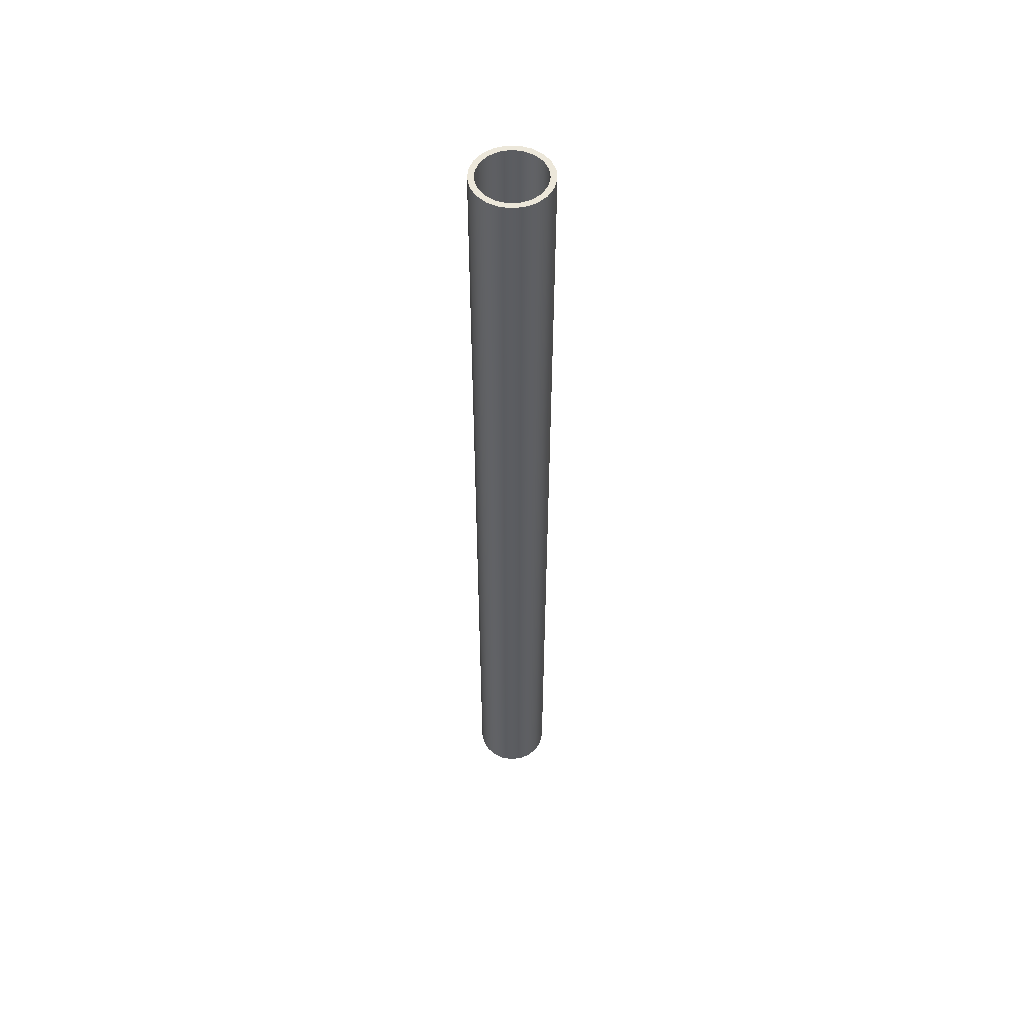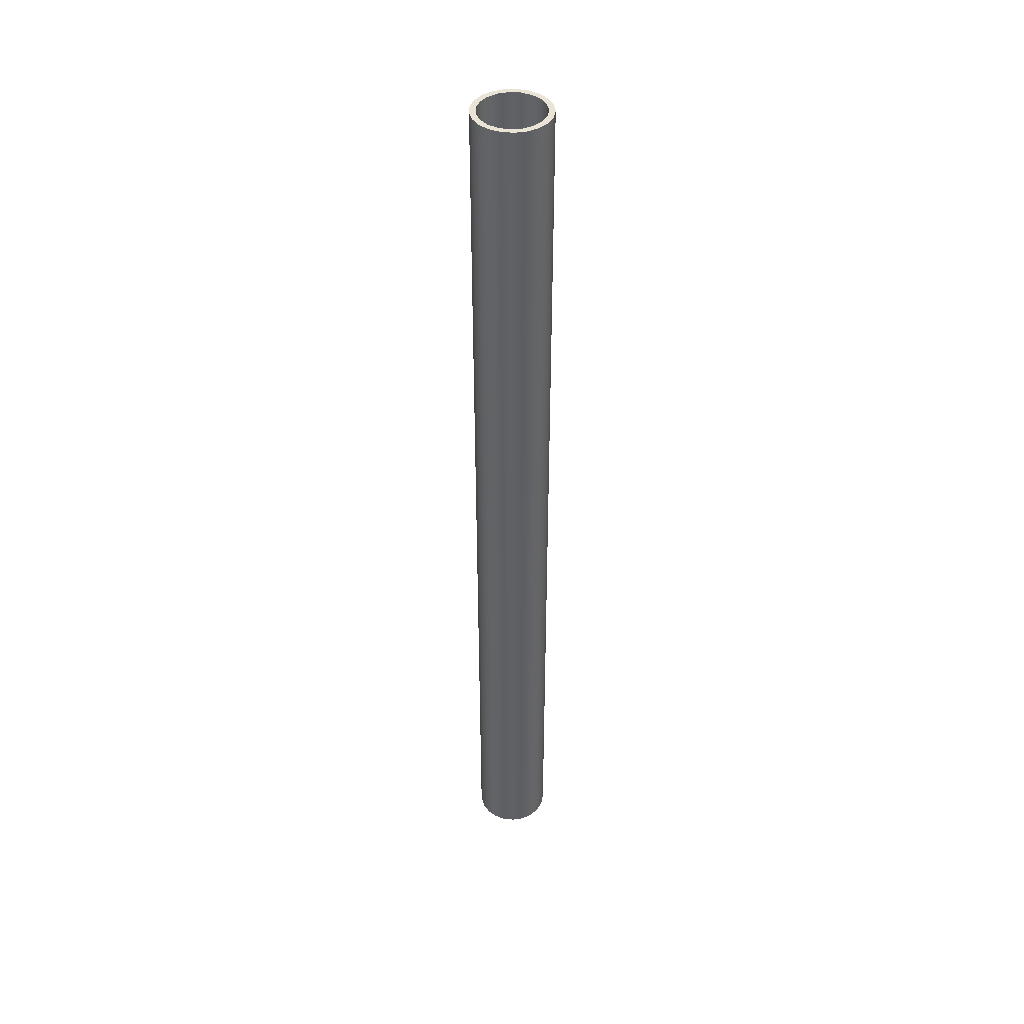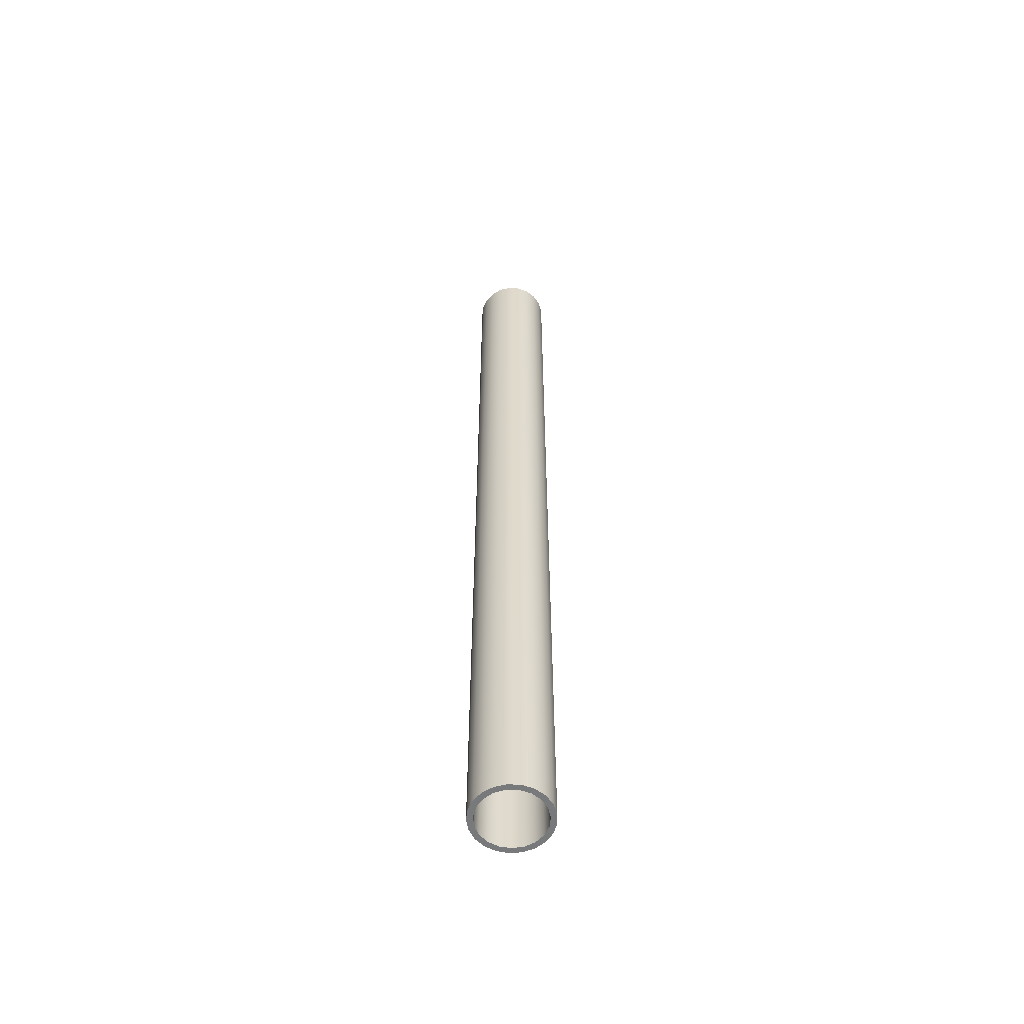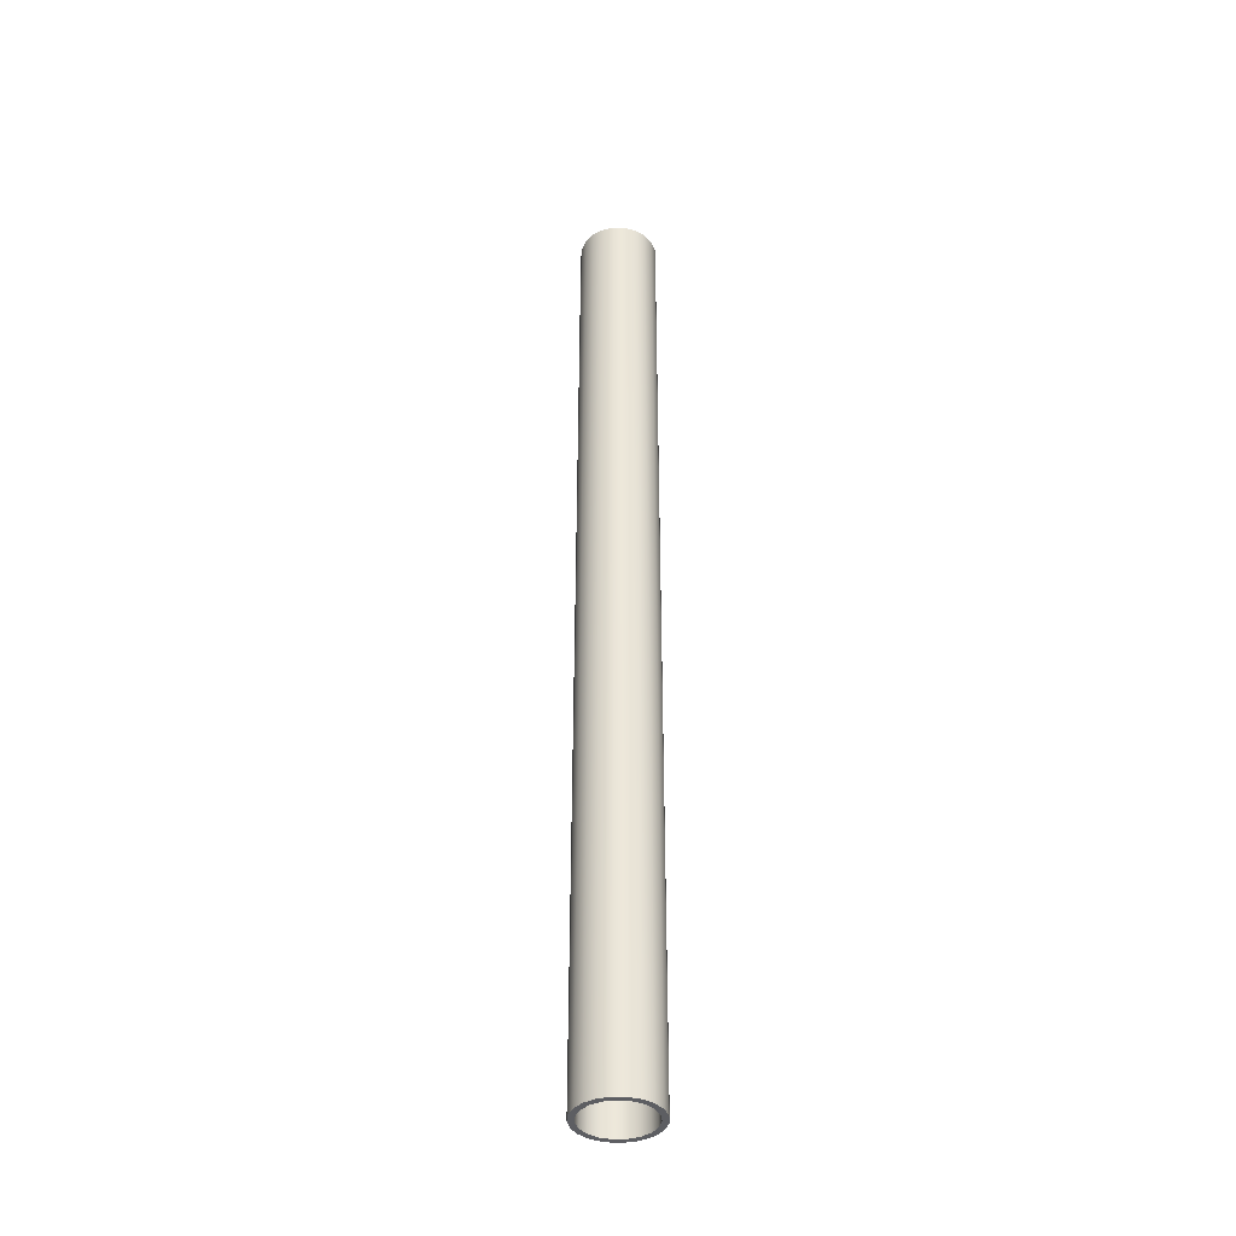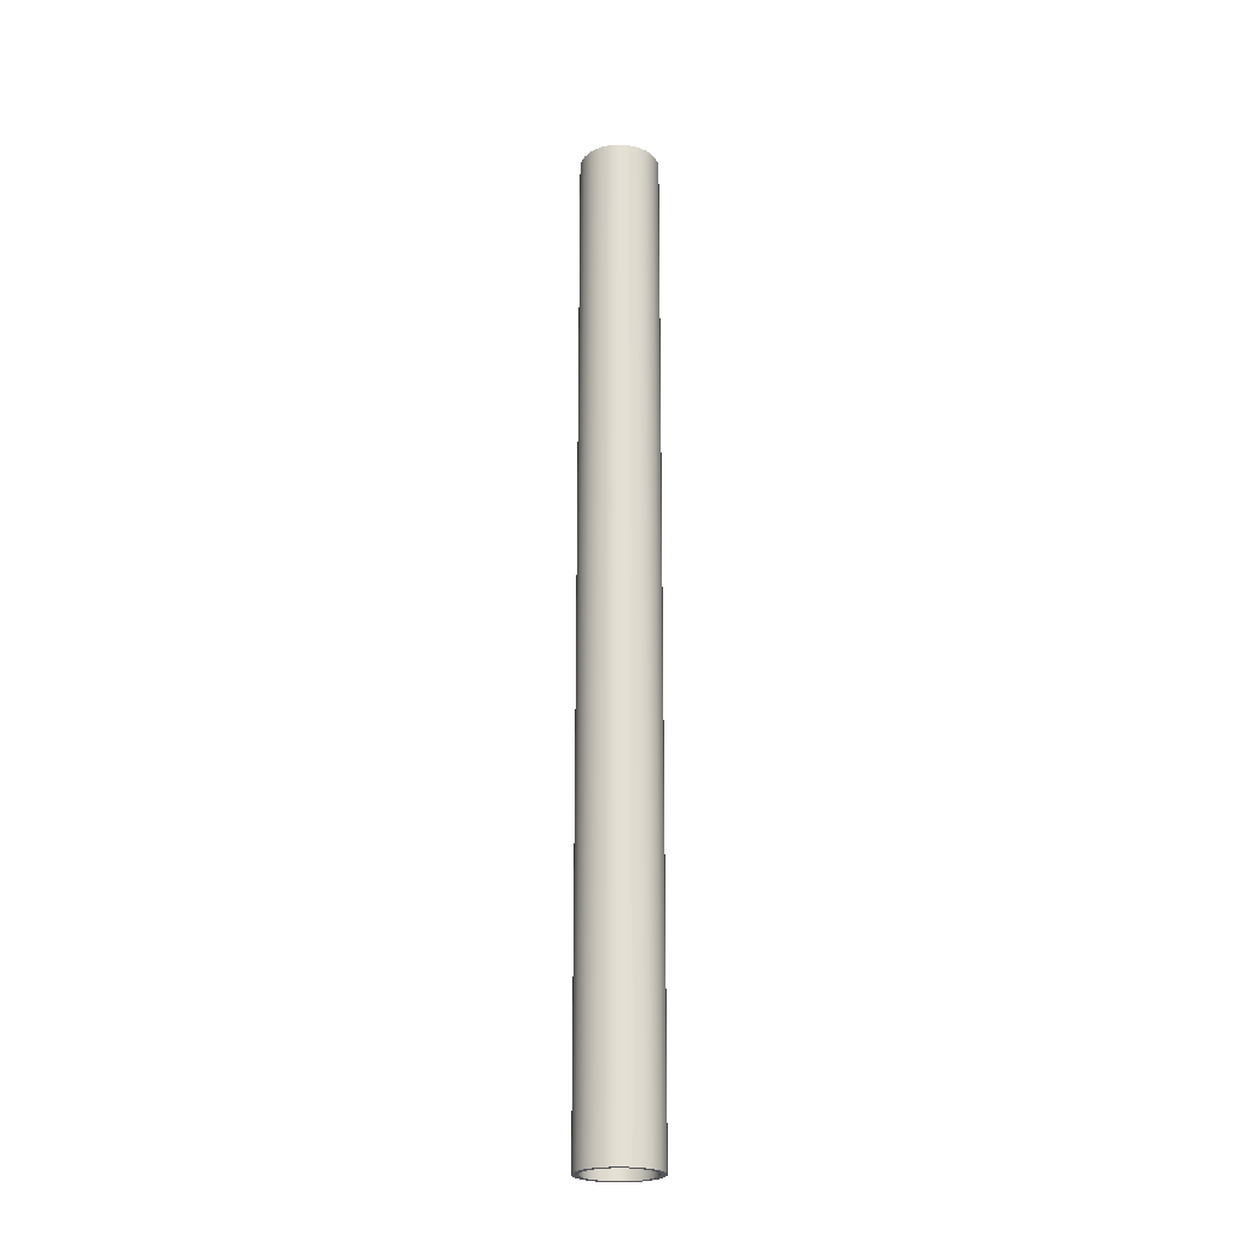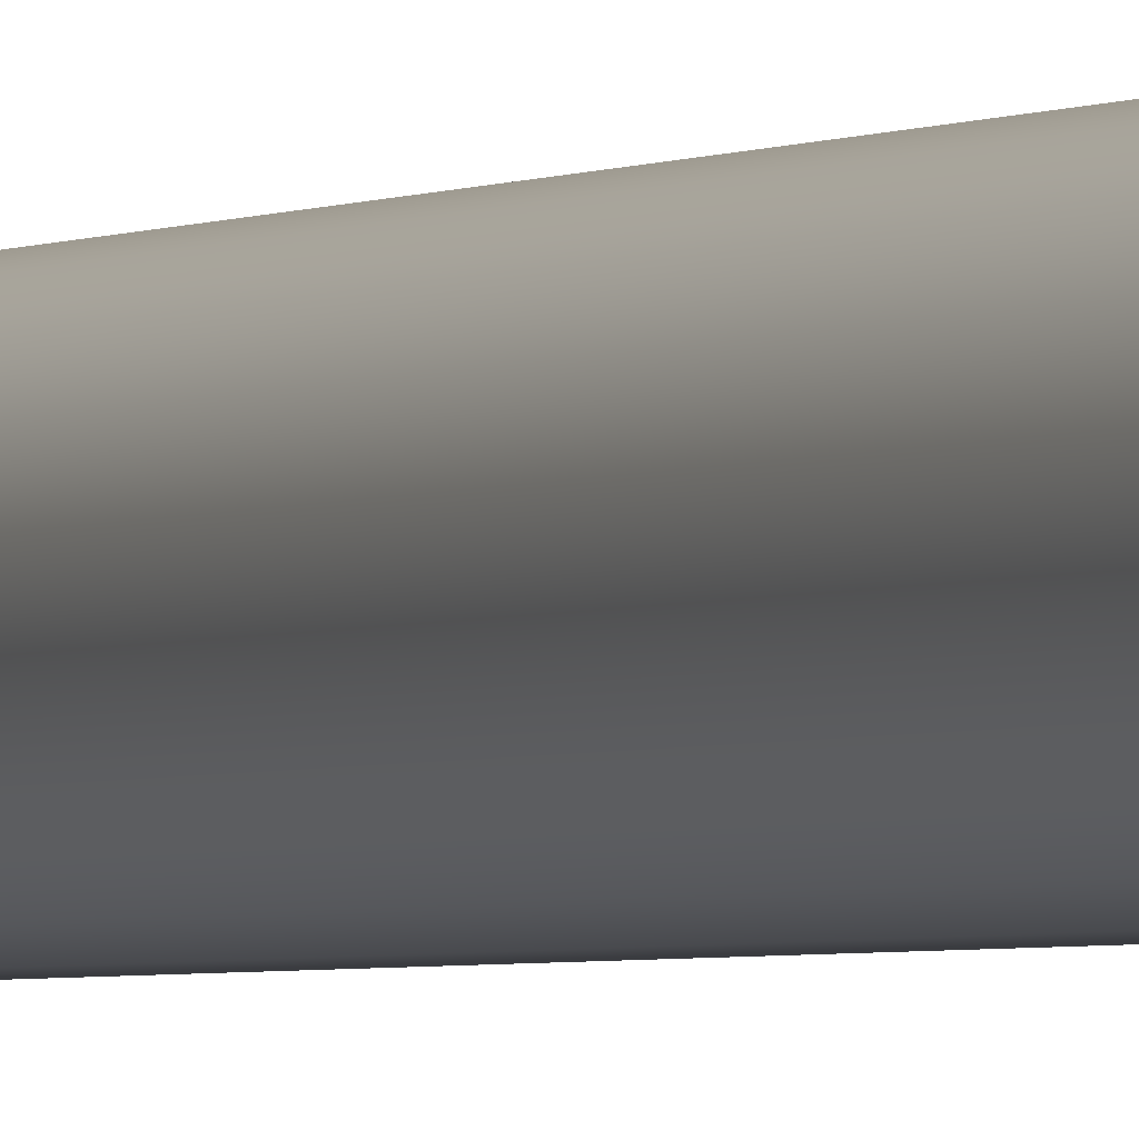
<metadata>
{"format":"obj","ext":"obj","renderer":"f3d","projection":"perspective","resolution":1024,"background":"white","views":[{"elev":53.7,"azim":30.8,"up":"+Z"},{"elev":42.4,"azim":27.5,"up":"+Z"},{"elev":-57.7,"azim":-119.1,"up":"+Z"},{"elev":-39.2,"azim":-31.1,"up":"+Z"},{"elev":-23.8,"azim":143.4,"up":"+Z"},{"elev":-1.9,"azim":157.9,"up":"+Y"}]}
</metadata>
<code>
v -0.85 -1.041e-16 25
v -0.8039 -0.276 25
v -0.6708 -0.5221 25
v -0.4649 -0.7116 25
v -0.2087 -0.824 25
v 0.07019 -0.8471 25
v 0.3414 -0.7784 25
v 0.5757 -0.6254 25
v 0.7476 -0.4046 25
v 0.8384 -0.1399 25
v 0.8384 0.1399 25
v 0.7476 0.4046 25
v 0.5757 0.6254 25
v 0.3414 0.7784 25
v 0.07019 0.8471 25
v -0.2087 0.824 25
v -0.4649 0.7116 25
v -0.6708 0.5221 25
v -0.8039 0.276 25
v -0.85 -1.041e-16 0
v -0.8039 0.276 0
v -0.6708 0.5221 0
v -0.4649 0.7116 0
v -0.2087 0.824 0
v 0.07019 0.8471 0
v 0.3414 0.7784 0
v 0.5757 0.6254 0
v 0.7476 0.4046 0
v 0.8384 0.1399 0
v 0.8384 -0.1399 0
v 0.7476 -0.4046 0
v 0.5757 -0.6254 0
v 0.3414 -0.7784 0
v 0.07019 -0.8471 0
v -0.2087 -0.824 0
v -0.4649 -0.7116 0
v -0.6708 -0.5221 0
v -0.8039 -0.276 0
v -0.85 -1.041e-16 25
v -0.85 -1.041e-16 0
v -1 -1.225e-16 25
v -0.9556 0.2948 25
v -0.8262 0.5633 25
v -0.6235 0.7818 25
v -0.3653 0.9309 25
v -0.07473 0.9972 25
v 0.2225 0.9749 25
v 0.5 0.866 25
v 0.7331 0.6802 25
v 0.901 0.4339 25
v 0.9888 0.149 25
v 0.9888 -0.149 25
v 0.901 -0.4339 25
v 0.7331 -0.6802 25
v 0.5 -0.866 25
v 0.2225 -0.9749 25
v -0.07473 -0.9972 25
v -0.3653 -0.9309 25
v -0.6235 -0.7818 25
v -0.8262 -0.5633 25
v -0.9556 -0.2948 25
v -1 -1.225e-16 0
v -0.9556 -0.2948 0
v -0.8262 -0.5633 0
v -0.6235 -0.7818 0
v -0.3653 -0.9309 0
v -0.07473 -0.9972 0
v 0.2225 -0.9749 0
v 0.5 -0.866 0
v 0.7331 -0.6802 0
v 0.901 -0.4339 0
v 0.9888 -0.149 0
v 0.9888 0.149 0
v 0.901 0.4339 0
v 0.7331 0.6802 0
v 0.5 0.866 0
v 0.2225 0.9749 0
v -0.07473 0.9972 0
v -0.3653 0.9309 0
v -0.6235 0.7818 0
v -0.8262 0.5633 0
v -0.9556 0.2948 0
v -1 -1.225e-16 0
v -1 -1.225e-16 25
v -0.85 -1.041e-16 25
v -0.8039 0.276 25
v -0.6708 0.5221 25
v -0.4649 0.7116 25
v -0.2087 0.824 25
v 0.07019 0.8471 25
v 0.3414 0.7784 25
v 0.5757 0.6254 25
v 0.7476 0.4046 25
v 0.8384 0.1399 25
v 0.8384 -0.1399 25
v 0.7476 -0.4046 25
v 0.5757 -0.6254 25
v 0.3414 -0.7784 25
v 0.07019 -0.8471 25
v -0.2087 -0.824 25
v -0.4649 -0.7116 25
v -0.6708 -0.5221 25
v -0.8039 -0.276 25
v -1 -1.225e-16 25
v -0.9556 -0.2948 25
v -0.8262 -0.5633 25
v -0.6235 -0.7818 25
v -0.3653 -0.9309 25
v -0.07473 -0.9972 25
v 0.2225 -0.9749 25
v 0.5 -0.866 25
v 0.7331 -0.6802 25
v 0.901 -0.4339 25
v 0.9888 -0.149 25
v 0.9888 0.149 25
v 0.901 0.4339 25
v 0.7331 0.6802 25
v 0.5 0.866 25
v 0.2225 0.9749 25
v -0.07473 0.9972 25
v -0.3653 0.9309 25
v -0.6235 0.7818 25
v -0.8262 0.5633 25
v -0.9556 0.2948 25
v -0.85 -1.041e-16 0
v -0.8039 -0.276 0
v -0.6708 -0.5221 0
v -0.4649 -0.7116 0
v -0.2087 -0.824 0
v 0.07019 -0.8471 0
v 0.3414 -0.7784 0
v 0.5757 -0.6254 0
v 0.7476 -0.4046 0
v 0.8384 -0.1399 0
v 0.8384 0.1399 0
v 0.7476 0.4046 0
v 0.5757 0.6254 0
v 0.3414 0.7784 0
v 0.07019 0.8471 0
v -0.2087 0.824 0
v -0.4649 0.7116 0
v -0.6708 0.5221 0
v -0.8039 0.276 0
v -1 -1.225e-16 0
v -0.9556 0.2948 0
v -0.8262 0.5633 0
v -0.6235 0.7818 0
v -0.3653 0.9309 0
v -0.07473 0.9972 0
v 0.2225 0.9749 0
v 0.5 0.866 0
v 0.7331 0.6802 0
v 0.901 0.4339 0
v 0.9888 0.149 0
v 0.9888 -0.149 0
v 0.901 -0.4339 0
v 0.7331 -0.6802 0
v 0.5 -0.866 0
v 0.2225 -0.9749 0
v -0.07473 -0.9972 0
v -0.3653 -0.9309 0
v -0.6235 -0.7818 0
v -0.8262 -0.5633 0
v -0.9556 -0.2948 0
g 648c0012-e2c1-11ea-9e92-54bf646e7e1f
f 2 38 1
f 1 38 40
f 39 20 19
f 19 20 21
f 19 21 18
f 18 21 22
f 18 22 17
f 17 22 23
f 17 23 16
f 16 23 24
f 16 24 15
f 15 24 25
f 15 25 14
f 14 25 26
f 14 26 13
f 13 26 27
f 13 27 12
f 12 27 28
f 12 28 11
f 11 28 29
f 11 29 10
f 10 29 30
f 10 30 9
f 9 30 31
f 9 31 8
f 8 31 32
f 8 32 7
f 7 32 33
f 7 33 6
f 6 33 34
f 6 34 5
f 5 34 35
f 5 35 4
f 4 35 36
f 4 36 3
f 3 36 37
f 3 37 2
f 2 37 38
g 648d6074-e2c1-11ea-a300-54bf646e7e1f
f 42 82 41
f 41 82 83
f 84 62 61
f 61 62 63
f 61 63 64
f 42 43 82
f 82 43 81
f 81 43 44
f 81 44 80
f 80 44 45
f 80 45 79
f 79 45 46
f 79 46 78
f 78 46 47
f 78 47 77
f 77 47 48
f 77 48 76
f 76 48 49
f 76 49 75
f 75 49 50
f 75 50 74
f 74 50 51
f 74 51 73
f 73 51 52
f 73 52 72
f 72 52 53
f 72 53 71
f 71 53 54
f 71 54 70
f 70 54 55
f 70 55 69
f 69 55 56
f 69 56 68
f 68 56 57
f 68 57 67
f 67 57 58
f 67 58 66
f 66 58 59
f 66 59 65
f 65 59 60
f 65 60 64
f 64 60 61
g 648e99b4-e2c1-11ea-bbcb-54bf646e7e1f
f 86 124 85
f 85 124 104
f 85 104 105
f 124 86 123
f 123 86 87
f 123 87 122
f 122 87 88
f 122 88 121
f 121 88 89
f 121 89 120
f 120 89 90
f 120 90 119
f 119 90 91
f 119 91 118
f 118 91 92
f 118 92 117
f 117 92 93
f 117 93 116
f 116 93 94
f 116 94 115
f 115 94 114
f 114 94 95
f 114 95 113
f 113 95 96
f 113 96 112
f 112 96 97
f 112 97 111
f 111 97 98
f 111 98 110
f 110 98 99
f 110 99 109
f 109 99 100
f 109 100 108
f 108 100 101
f 108 101 107
f 107 101 102
f 107 102 106
f 106 102 103
f 106 103 105
f 105 103 85
g 648fd2fa-e2c1-11ea-8e94-54bf646e7e1f
f 126 164 125
f 125 164 144
f 125 144 145
f 164 126 163
f 163 126 127
f 163 127 162
f 162 127 128
f 162 128 161
f 161 128 129
f 161 129 160
f 160 129 130
f 160 130 159
f 159 130 131
f 159 131 158
f 158 131 132
f 158 132 157
f 157 132 133
f 157 133 156
f 156 133 134
f 156 134 155
f 155 134 135
f 155 135 154
f 154 135 153
f 153 135 136
f 153 136 152
f 152 136 137
f 152 137 151
f 151 137 138
f 151 138 150
f 150 138 139
f 150 139 149
f 149 139 140
f 149 140 148
f 148 140 141
f 148 141 147
f 147 141 142
f 147 142 146
f 146 142 143
f 146 143 145
f 145 143 125

</code>
